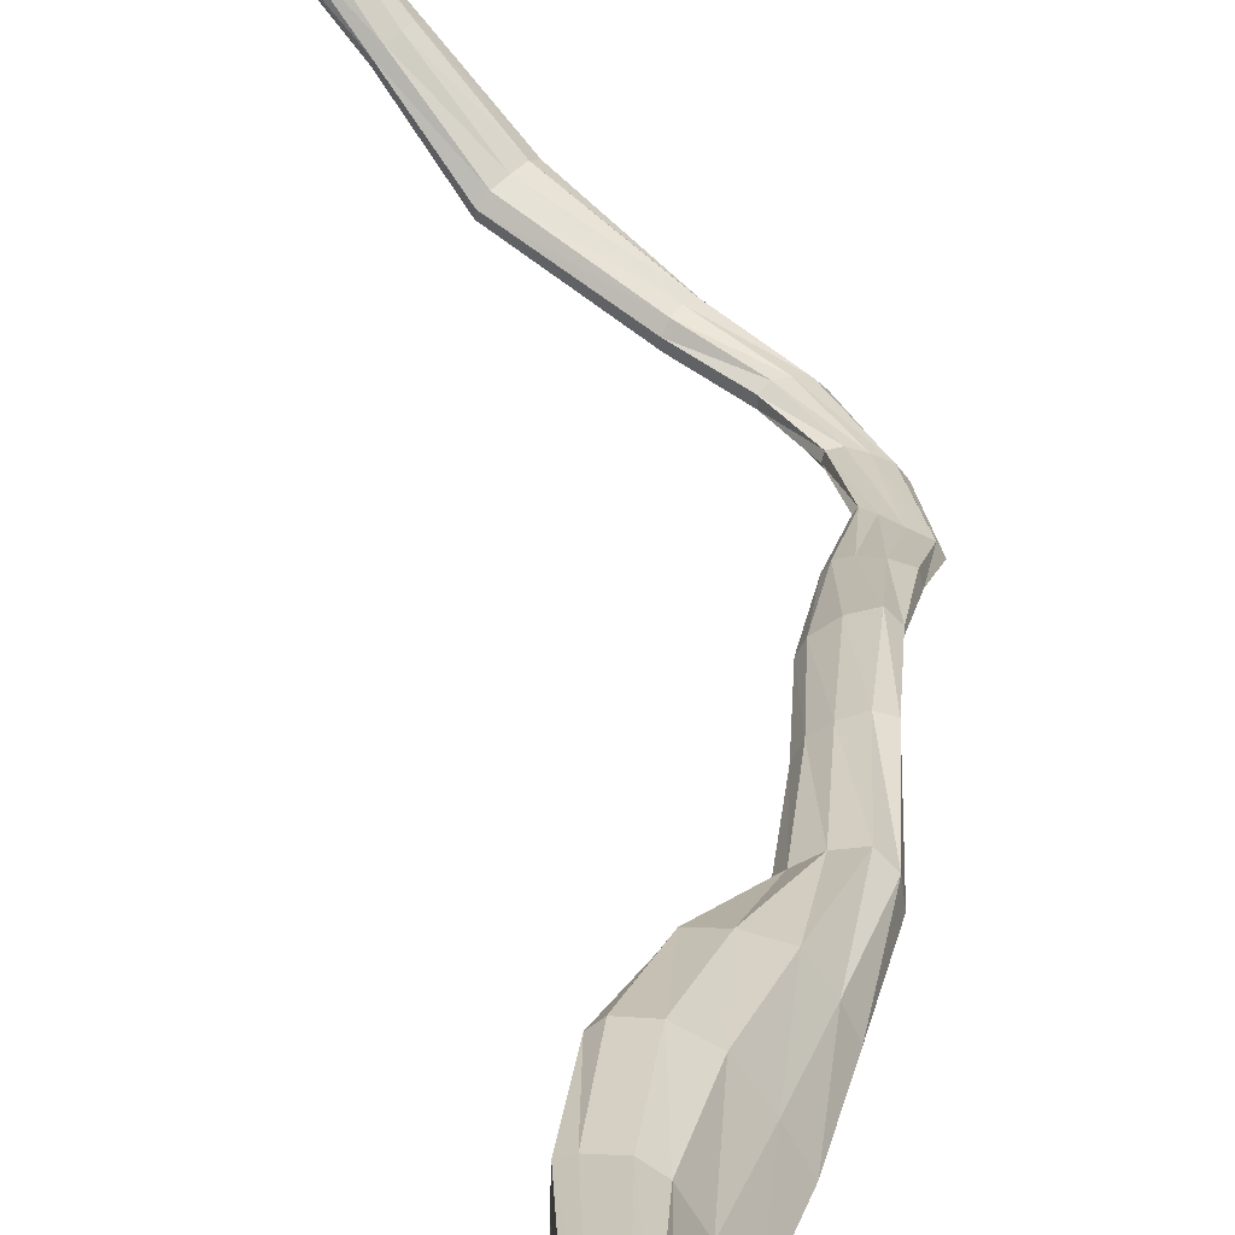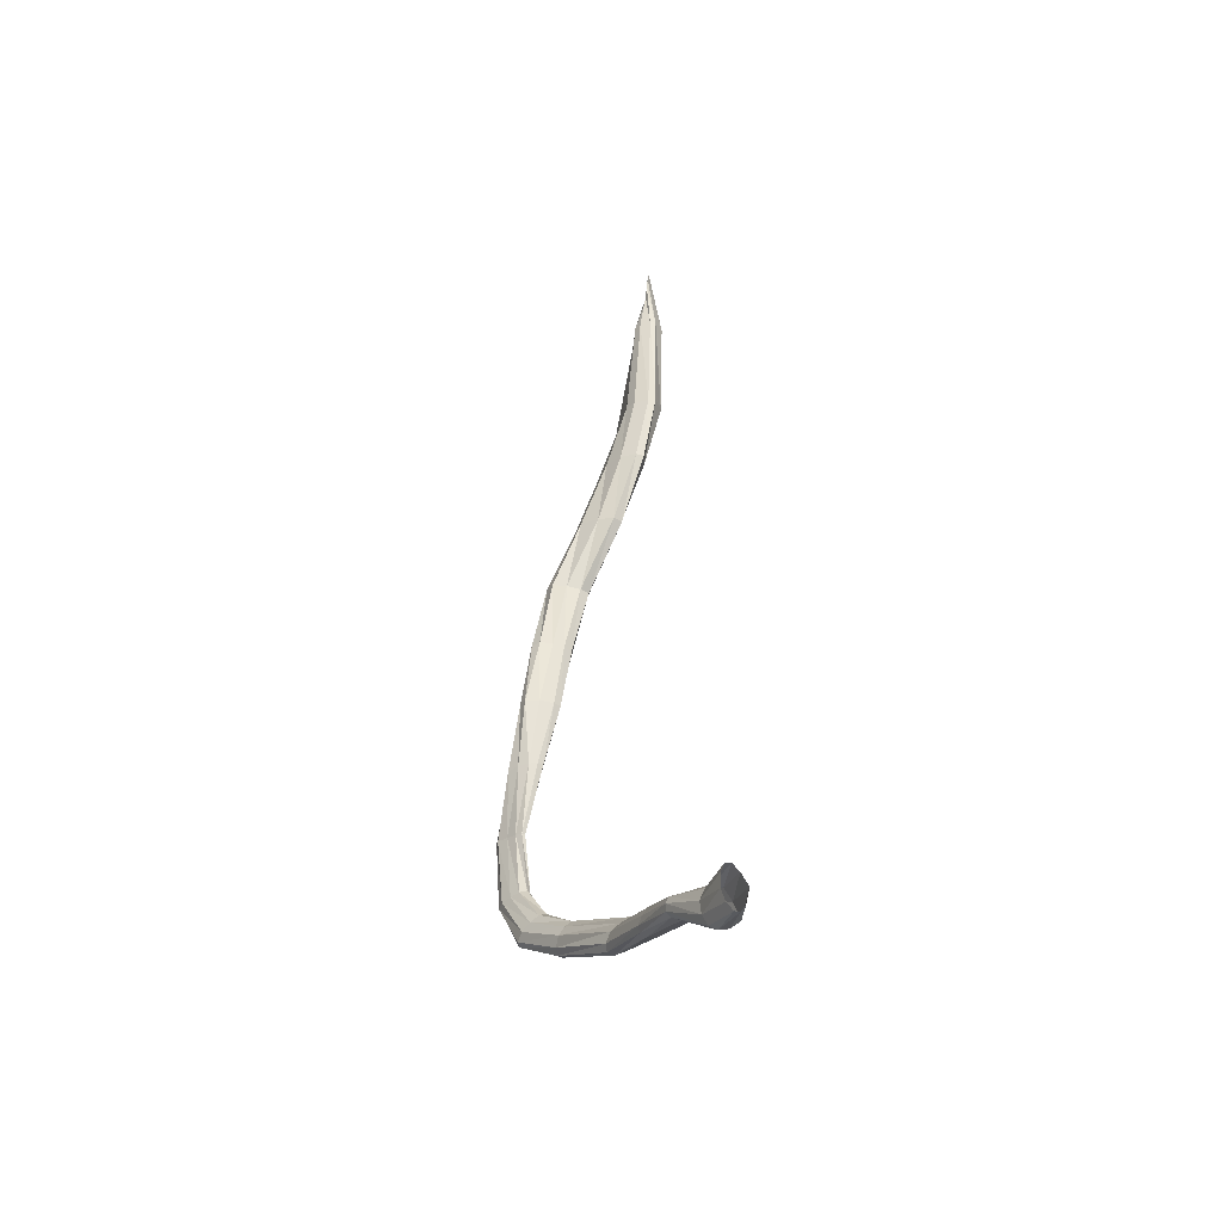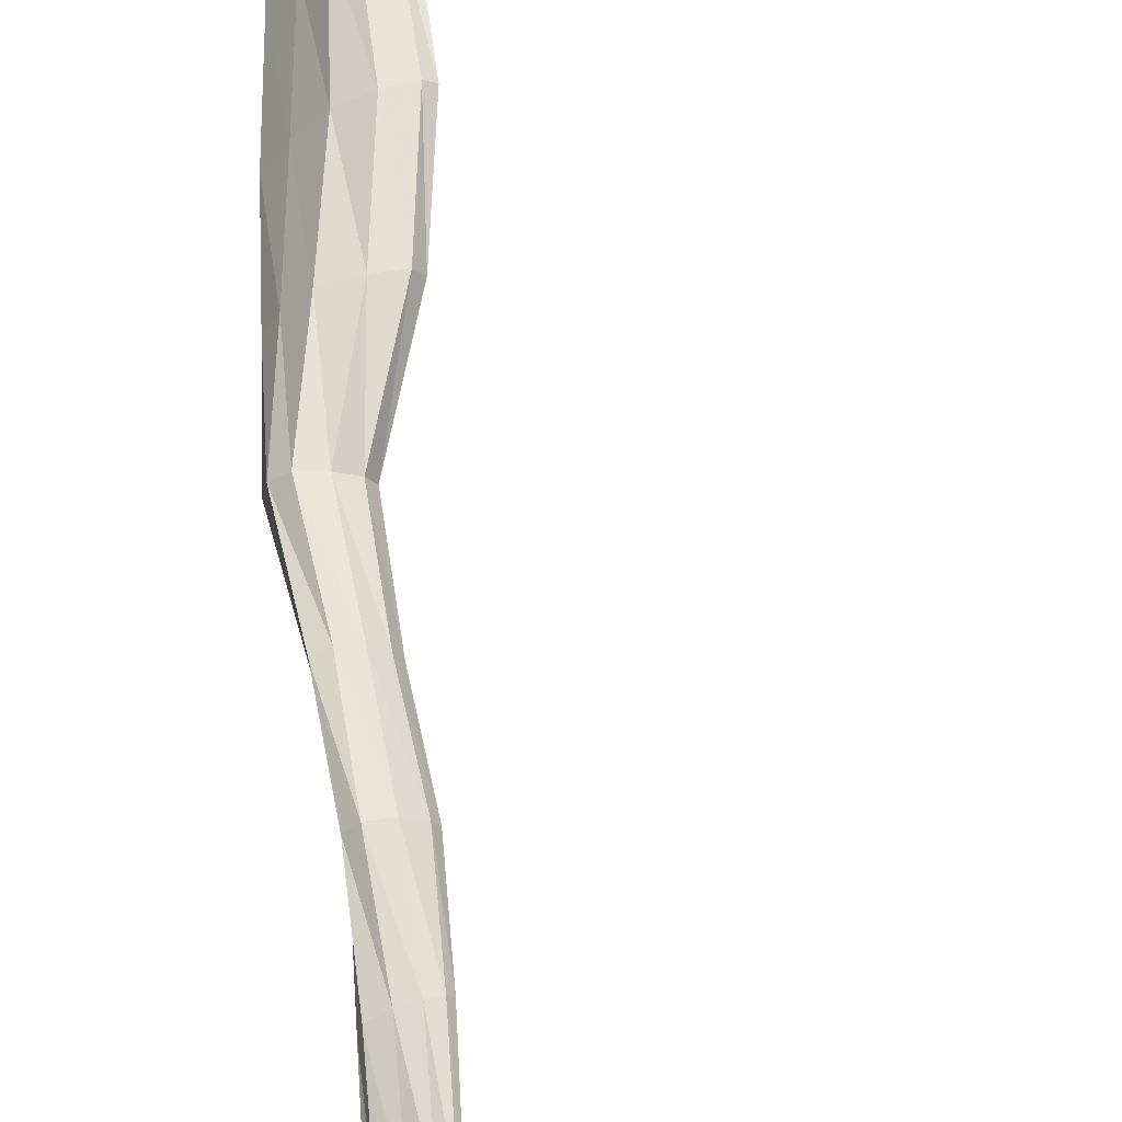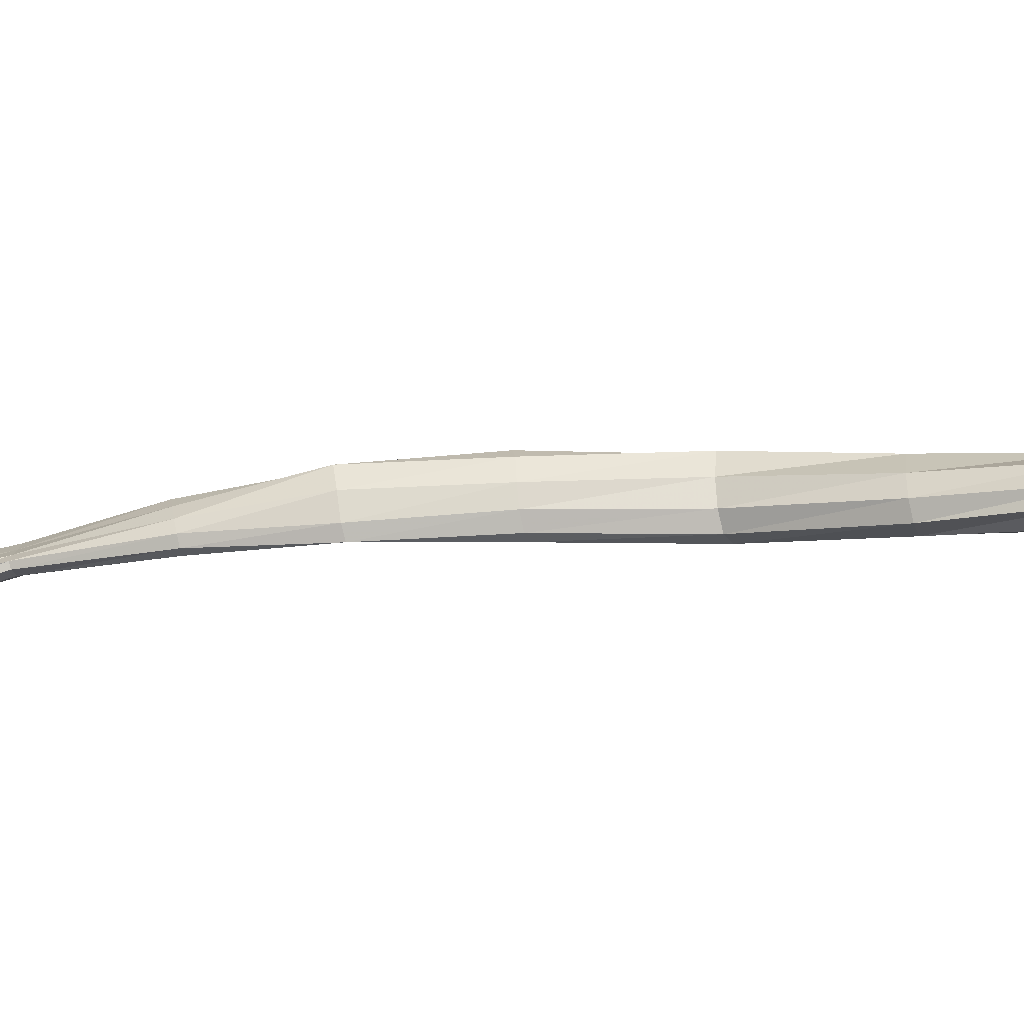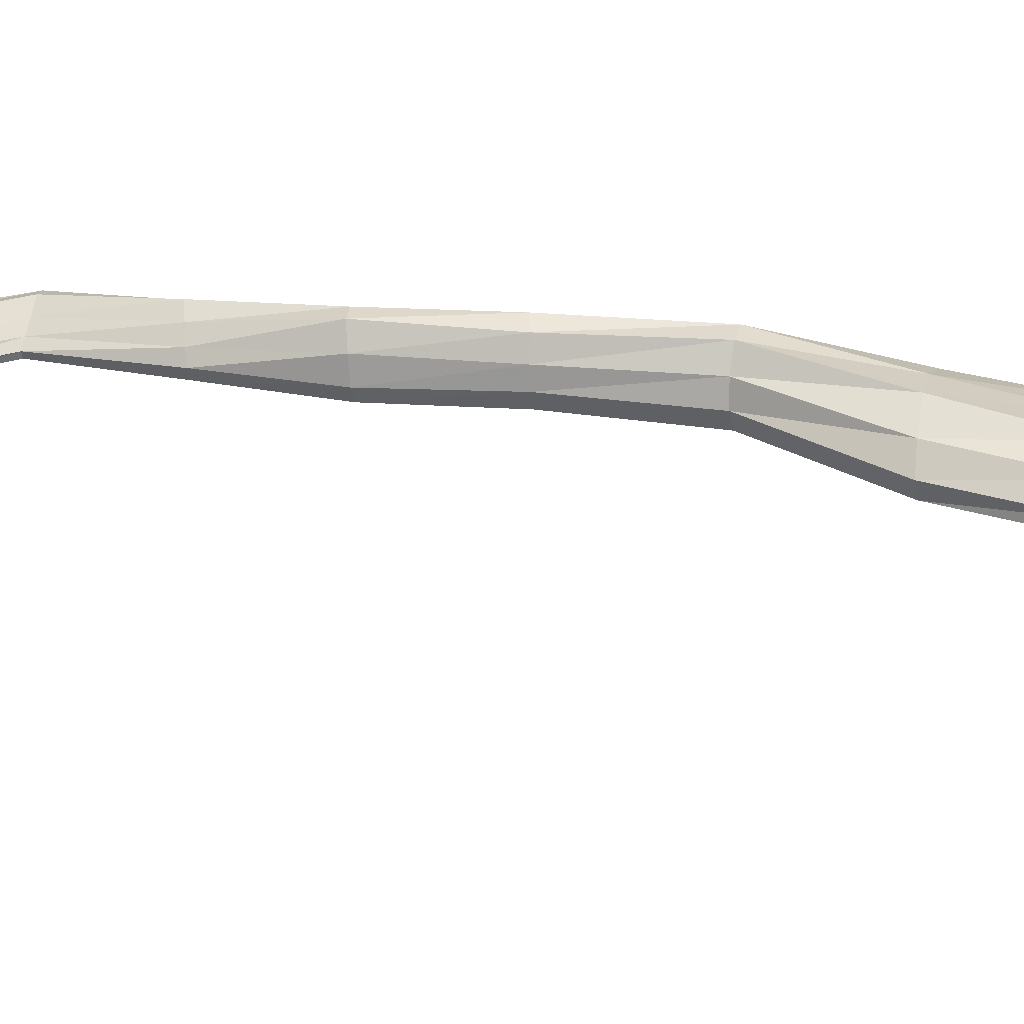
<metadata>
{"format":"obj","ext":"obj","renderer":"f3d","projection":"perspective","resolution":1024,"background":"white","views":[{"elev":31.6,"azim":173.6,"up":"+Z"},{"elev":-49.1,"azim":16.3,"up":"+Y"},{"elev":51.9,"azim":-20.3,"up":"+Z"},{"elev":35.6,"azim":80.3,"up":"+Z"},{"elev":75.2,"azim":84.3,"up":"+Z"}]}
</metadata>
<code>
v 1.565 1.754 -0.2621
v 1.697 2.204 -0.2198
v 1.601 1.749 -0.2742
v 1.756 2.19 -0.2054
v 1.629 1.747 -0.2945
v 1.806 2.181 -0.2059
v 1.644 1.751 -0.3192
v 1.825 2.184 -0.2297
v 1.64 1.759 -0.3373
v 1.802 2.198 -0.2662
v 1.614 1.767 -0.3396
v 1.755 2.217 -0.3008
v 1.584 1.766 -0.3404
v 1.703 2.232 -0.3267
v 1.559 1.763 -0.3326
v 1.66 2.24 -0.3348
v 1.541 1.759 -0.3059
v 1.644 2.237 -0.3106
v 1.537 1.755 -0.272
v 1.663 2.223 -0.2676
v 1.897 2.629 -0.1245
v 1.866 2.641 -0.1433
v 1.943 2.624 -0.1218
v 1.833 2.655 -0.2003
v 1.966 2.624 -0.1262
v 1.798 2.675 -0.2609
v 1.969 2.635 -0.1778
v 1.811 2.677 -0.2772
v 1.908 2.655 -0.2265
v 1.854 2.668 -0.2641
v 1.939 2.959 -0.05788
v 1.919 2.966 -0.07053
v 1.971 2.958 -0.05875
v 1.902 2.974 -0.1135
v 1.988 2.958 -0.0635
v 1.885 2.987 -0.1575
v 1.998 2.966 -0.1043
v 1.897 2.989 -0.171
v 1.961 2.977 -0.1398
v 1.926 2.984 -0.1647
v 1.965 3.075 -0.03447
v 1.958 3.062 -0.04698
v 1.974 3.114 -0.01501
v 1.948 3.08 -0.06284
v 1.98 3.136 -0.008266
v 1.946 3.096 -0.08309
v 1.981 3.178 -0.01757
v 1.952 3.12 -0.08027
v 1.969 3.165 -0.03854
v 1.96 3.146 -0.06211
v 1.488 1.344 -0.341
v 1.52 1.341 -0.3364
v 1.545 1.342 -0.3407
v 1.454 1.345 -0.3541
v 1.557 1.344 -0.3551
v 1.449 1.348 -0.3771
v 1.549 1.346 -0.3722
v 1.462 1.348 -0.3903
v 1.524 1.348 -0.3854
v 1.486 1.344 -0.388
v 1.437 1.155 -0.4192
v 1.466 1.146 -0.4055
v 1.487 1.141 -0.3994
v 1.405 1.163 -0.4336
v 1.494 1.142 -0.4076
v 1.395 1.17 -0.4522
v 1.484 1.149 -0.425
v 1.404 1.171 -0.4616
v 1.459 1.16 -0.4431
v 1.427 1.168 -0.4566
v 1.447 0.9565 -0.4416
v 1.475 0.9578 -0.4305
v 1.497 0.9603 -0.433
v 1.418 0.9557 -0.4564
v 1.501 0.9621 -0.4479
v 1.402 0.9569 -0.4787
v 1.484 0.9624 -0.4704
v 1.405 0.9581 -0.4946
v 1.456 0.9614 -0.4919
v 1.426 0.9593 -0.4994
v 1.515 0.8284 -0.4136
v 1.54 0.8433 -0.4082
v 1.557 0.8525 -0.4201
v 1.489 0.8124 -0.4254
v 1.557 0.8515 -0.4395
v 1.47 0.8012 -0.449
v 1.537 0.8399 -0.4596
v 1.468 0.7992 -0.4687
v 1.508 0.8228 -0.4782
v 1.482 0.8069 -0.4803
v 1.627 0.7443 -0.3616
v 1.643 0.7636 -0.3667
v 1.654 0.7716 -0.3868
v 1.61 0.7212 -0.3636
v 1.652 0.7641 -0.4096
v 1.597 0.7 -0.3846
v 1.637 0.7434 -0.4269
v 1.595 0.6922 -0.4074
v 1.618 0.718 -0.436
v 1.603 0.6991 -0.4263
v 1.807 0.6222 -0.2521
v 1.831 0.6433 -0.2601
v 1.847 0.6494 -0.2794
v 1.783 0.5983 -0.2483
v 1.848 0.6379 -0.2985
v 1.767 0.5732 -0.2609
v 1.83 0.6113 -0.3098
v 1.765 0.5595 -0.2785
v 1.803 0.58 -0.3114
v 1.779 0.5618 -0.2973
v 1.917 0.5311 -0.1126
v 1.939 0.5421 -0.1224
v 1.953 0.5452 -0.1376
v 1.901 0.509 -0.1126
v 1.953 0.5349 -0.1526
v 1.888 0.4884 -0.1232
v 1.941 0.5129 -0.1635
v 1.888 0.4773 -0.138
v 1.925 0.4821 -0.1689
v 1.902 0.4737 -0.1526
v 2.153 0.3075 0.1502
v 2.157 0.3441 0.1606
v 2.168 0.3662 0.1639
v 2.163 0.2699 0.1448
v 2.184 0.3628 0.1634
v 2.179 0.2429 0.1394
v 2.202 0.3341 0.1593
v 2.194 0.2385 0.1388
v 2.22 0.2898 0.1548
v 2.209 0.2535 0.1453
v 1.995 0.4548 -0.007004
v 2.086 0.3551 0.07013
v 2.1 0.386 0.0731
v 2.016 0.4648 -0.01607
v 2.12 0.4014 0.06556
v 2.034 0.4682 -0.03049
v 1.986 0.4363 -0.007213
v 2.088 0.3179 0.06349
v 2.139 0.394 0.05446
v 2.044 0.4605 -0.04467
v 1.984 0.4193 -0.01706
v 2.1 0.2904 0.05341
v 2.156 0.3598 0.03981
v 2.043 0.4419 -0.05589
v 1.994 0.4107 -0.03049
v 2.119 0.2818 0.04348
v 2.17 0.3091 0.02748
v 2.039 0.4162 -0.06064
v 2.013 0.4083 -0.04482
v 2.144 0.2861 0.0355
v 1.642 1.984 -0.2661
v 1.6 1.994 -0.2578
v 1.678 1.98 -0.2866
v 1.696 1.985 -0.3129
v 1.685 1.999 -0.3368
v 1.651 2.012 -0.3446
v 1.617 2.02 -0.3527
v 1.587 2.02 -0.3469
v 1.571 2.016 -0.3198
v 1.574 2.006 -0.2826
v 1.844 2.4 -0.1502
v 1.791 2.416 -0.1778
v 1.894 2.394 -0.1473
v 1.747 2.435 -0.2389
v 1.914 2.395 -0.1617
v 1.715 2.455 -0.2951
v 1.902 2.407 -0.2073
v 1.729 2.458 -0.3159
v 1.838 2.429 -0.2587
v 1.776 2.447 -0.3002
v 1.522 1.537 -0.2787
v 1.562 1.536 -0.2875
v 1.598 1.535 -0.311
v 1.501 1.545 -0.2984
v 1.611 1.539 -0.3311
v 1.51 1.552 -0.3312
v 1.599 1.544 -0.3398
v 1.528 1.554 -0.3523
v 1.579 1.548 -0.3533
v 1.549 1.552 -0.3542
f 152 151 3 1
f 151 153 5 3
f 153 154 7 5
f 154 155 9 7
f 155 156 11 9
f 156 157 13 11
f 157 158 15 13
f 158 159 17 15
f 159 160 19 17
f 160 152 1 19
f 162 161 4 2
f 161 163 6 4
f 164 162 2 20
f 163 165 8 6
f 166 164 20 18
f 165 167 10 8
f 168 166 18 16
f 167 169 12 10
f 170 168 16 14
f 169 170 14 12
f 32 31 21 22
f 31 33 23 21
f 34 32 22 24
f 33 35 25 23
f 36 34 24 26
f 35 37 27 25
f 38 36 26 28
f 37 39 29 27
f 40 38 28 30
f 39 40 30 29
f 42 41 31 32
f 41 43 33 31
f 44 42 32 34
f 43 45 35 33
f 46 44 34 36
f 45 47 37 35
f 48 46 36 38
f 47 49 39 37
f 50 48 38 40
f 49 50 40 39
f 172 171 1 3
f 173 172 3 5
f 171 174 19 1
f 175 173 5 7
f 174 176 17 19
f 177 175 7 9
f 176 178 15 17
f 179 177 9 11
f 178 180 13 15
f 180 179 11 13
f 62 61 51 52
f 63 62 52 53
f 61 64 54 51
f 65 63 53 55
f 64 66 56 54
f 67 65 55 57
f 66 68 58 56
f 69 67 57 59
f 68 70 60 58
f 70 69 59 60
f 72 71 61 62
f 73 72 62 63
f 71 74 64 61
f 75 73 63 65
f 74 76 66 64
f 77 75 65 67
f 76 78 68 66
f 79 77 67 69
f 78 80 70 68
f 80 79 69 70
f 82 81 71 72
f 83 82 72 73
f 81 84 74 71
f 85 83 73 75
f 84 86 76 74
f 87 85 75 77
f 86 88 78 76
f 89 87 77 79
f 88 90 80 78
f 90 89 79 80
f 92 91 81 82
f 93 92 82 83
f 91 94 84 81
f 95 93 83 85
f 94 96 86 84
f 97 95 85 87
f 96 98 88 86
f 99 97 87 89
f 98 100 90 88
f 100 99 89 90
f 102 101 91 92
f 103 102 92 93
f 101 104 94 91
f 105 103 93 95
f 104 106 96 94
f 107 105 95 97
f 106 108 98 96
f 109 107 97 99
f 108 110 100 98
f 110 109 99 100
f 112 111 101 102
f 113 112 102 103
f 111 114 104 101
f 115 113 103 105
f 114 116 106 104
f 117 115 105 107
f 116 118 108 106
f 119 117 107 109
f 118 120 110 108
f 120 119 109 110
f 134 131 111 112
f 136 134 112 113
f 131 137 114 111
f 140 136 113 115
f 137 141 116 114
f 144 140 115 117
f 141 145 118 116
f 148 144 117 119
f 145 149 120 118
f 149 148 119 120
f 131 134 133 132
f 132 133 122 121
f 133 135 123 122
f 134 136 135 133
f 137 131 132 138
f 138 132 121 124
f 135 139 125 123
f 136 140 139 135
f 141 137 138 142
f 142 138 124 126
f 139 143 127 125
f 140 144 143 139
f 145 141 142 146
f 146 142 126 128
f 143 147 129 127
f 144 148 147 143
f 149 145 146 150
f 150 146 128 130
f 147 150 130 129
f 148 149 150 147
f 151 152 2 4
f 153 151 4 6
f 154 153 6 8
f 155 154 8 10
f 156 155 10 12
f 157 156 12 14
f 158 157 14 16
f 159 158 16 18
f 160 159 18 20
f 152 160 20 2
f 161 162 22 21
f 163 161 21 23
f 162 164 24 22
f 165 163 23 25
f 164 166 26 24
f 167 165 25 27
f 166 168 28 26
f 169 167 27 29
f 168 170 30 28
f 170 169 29 30
f 171 172 52 51
f 172 173 53 52
f 174 171 51 54
f 173 175 55 53
f 176 174 54 56
f 175 177 57 55
f 178 176 56 58
f 177 179 59 57
f 180 178 58 60
f 179 180 60 59

</code>
